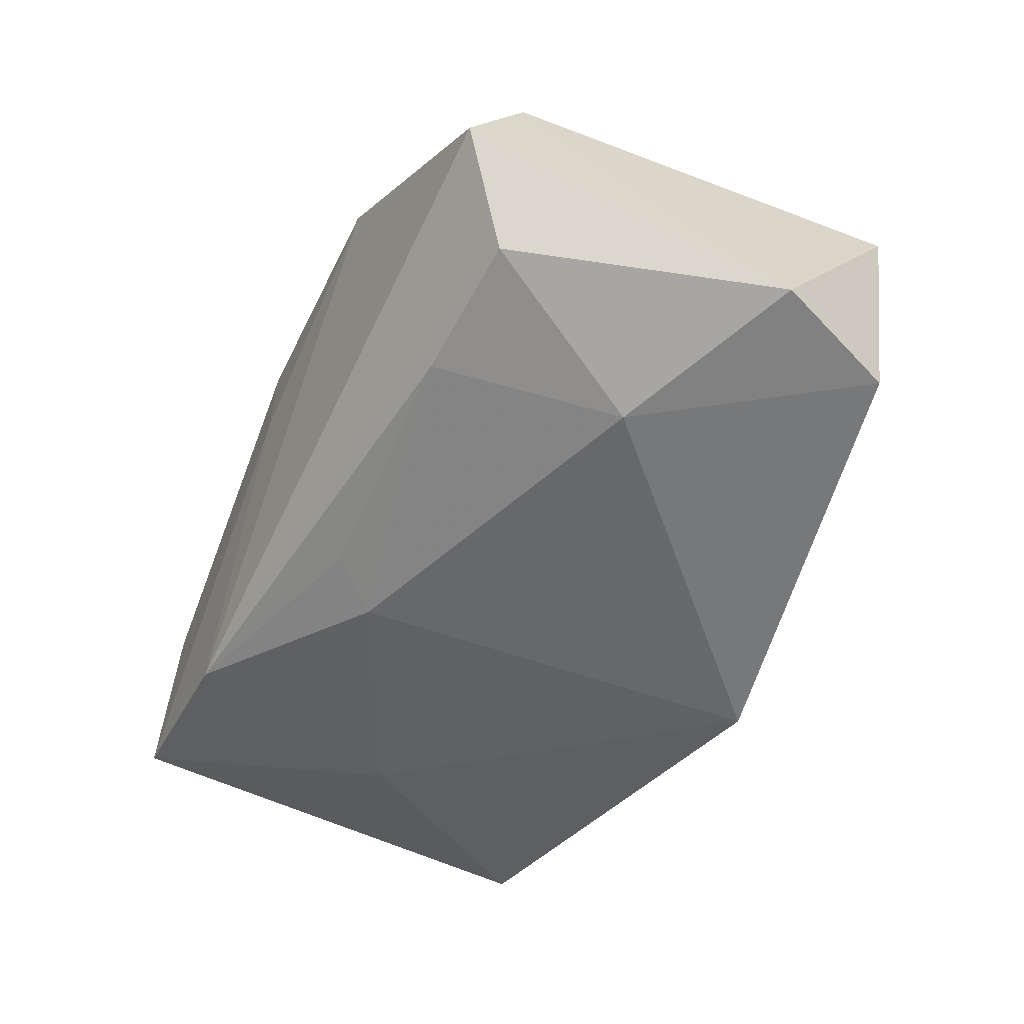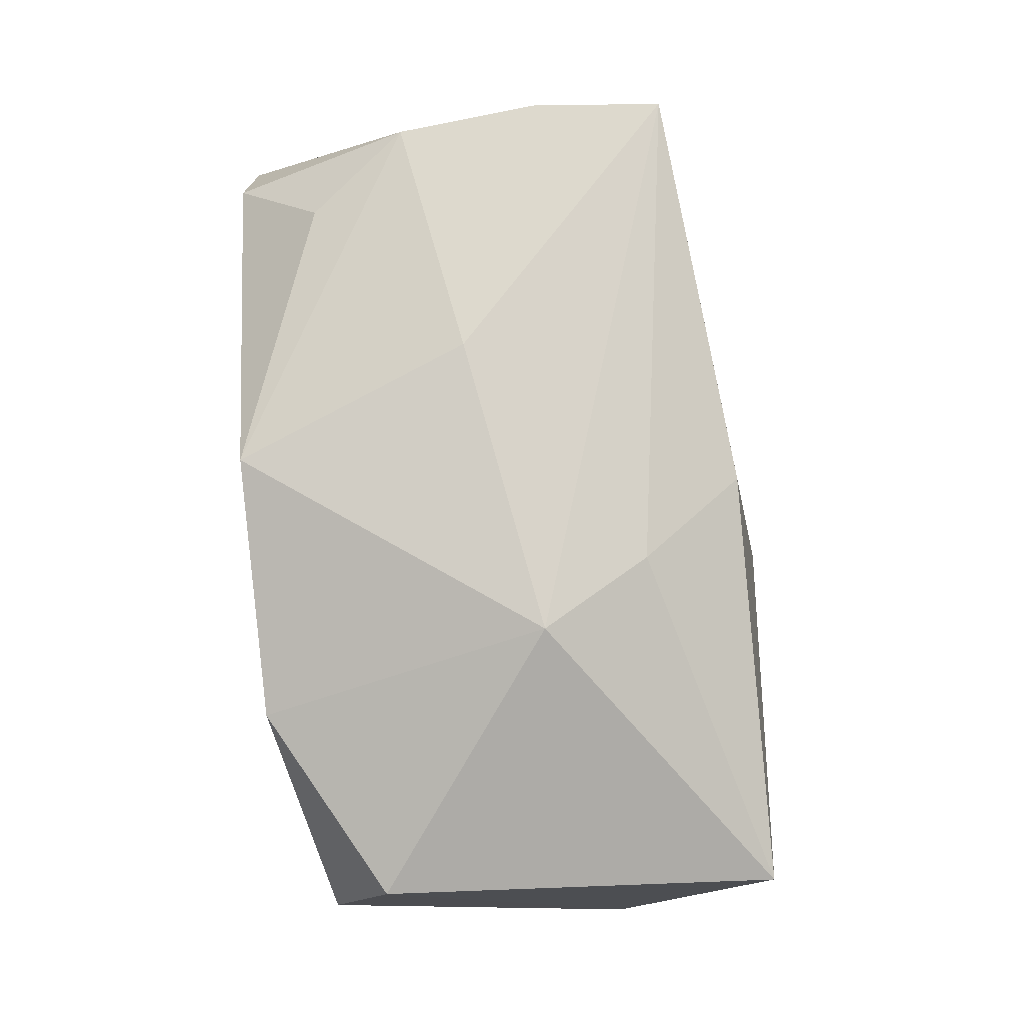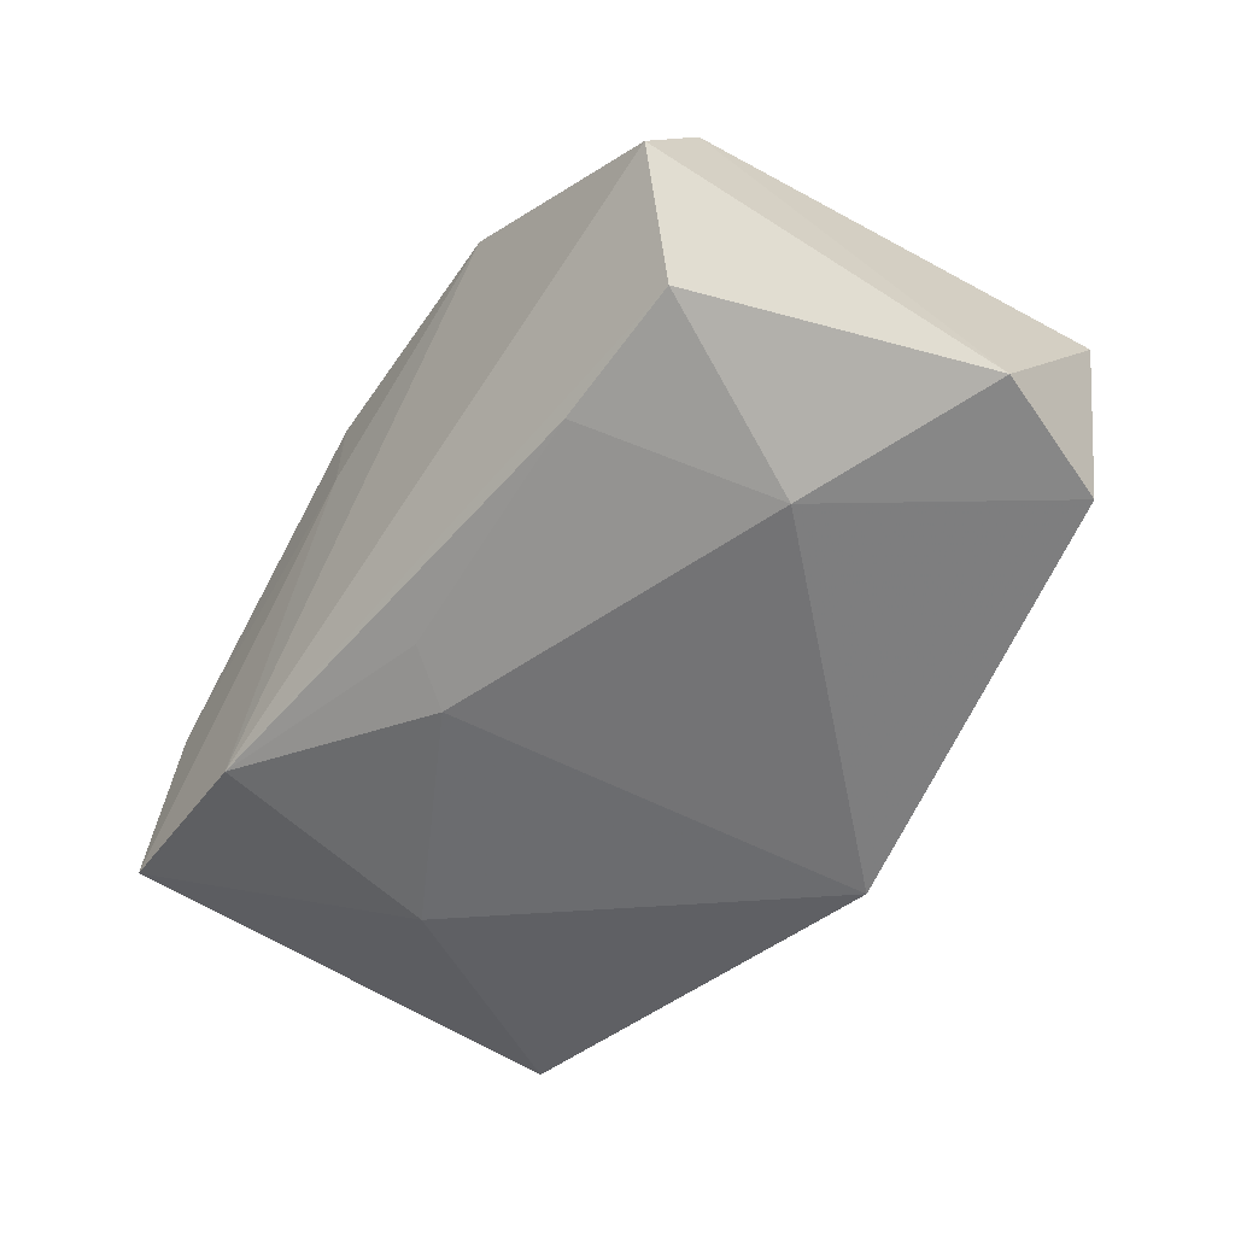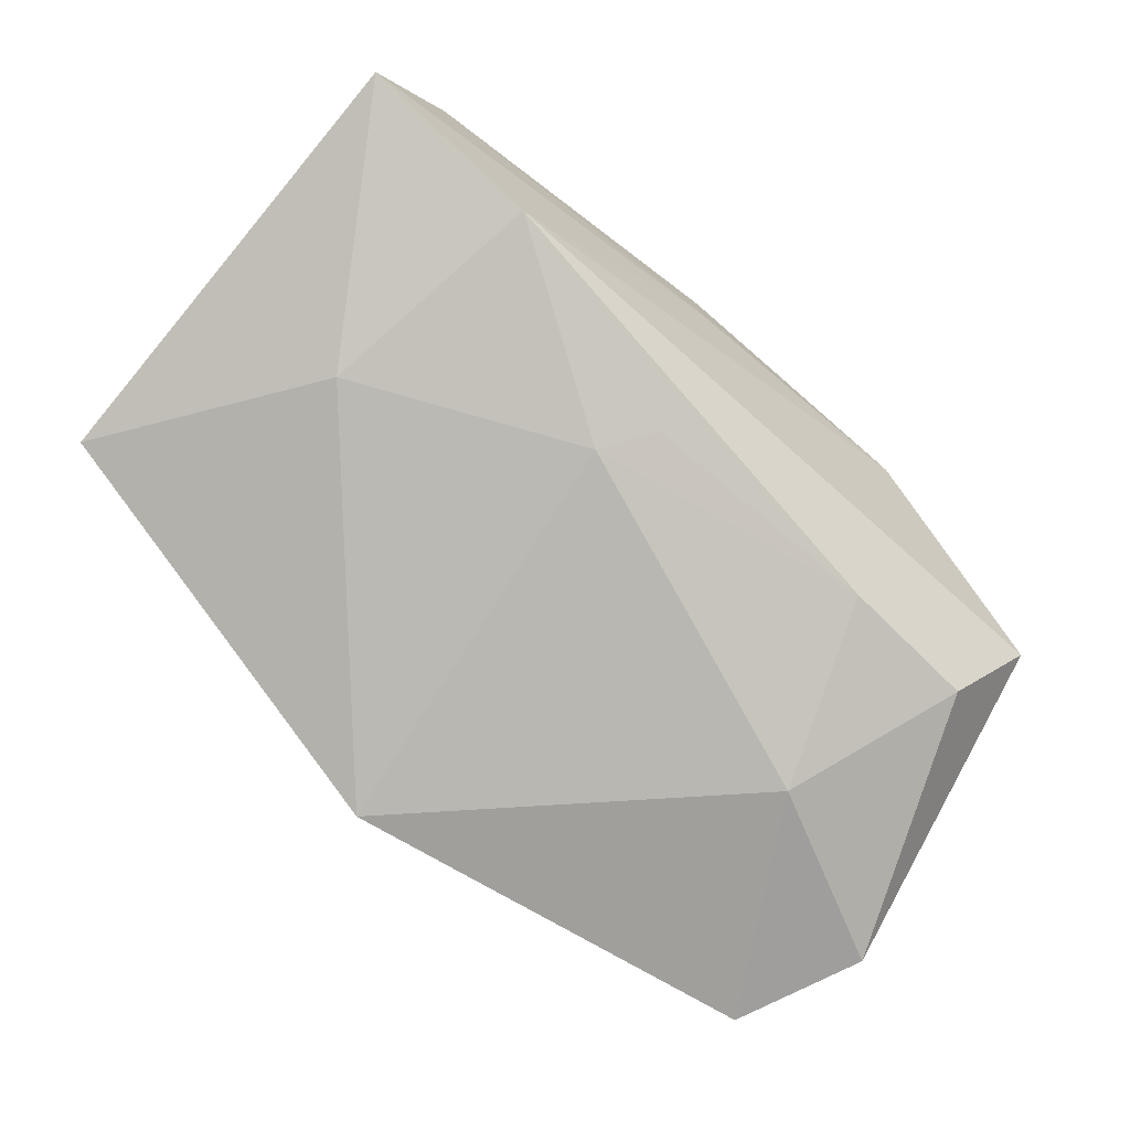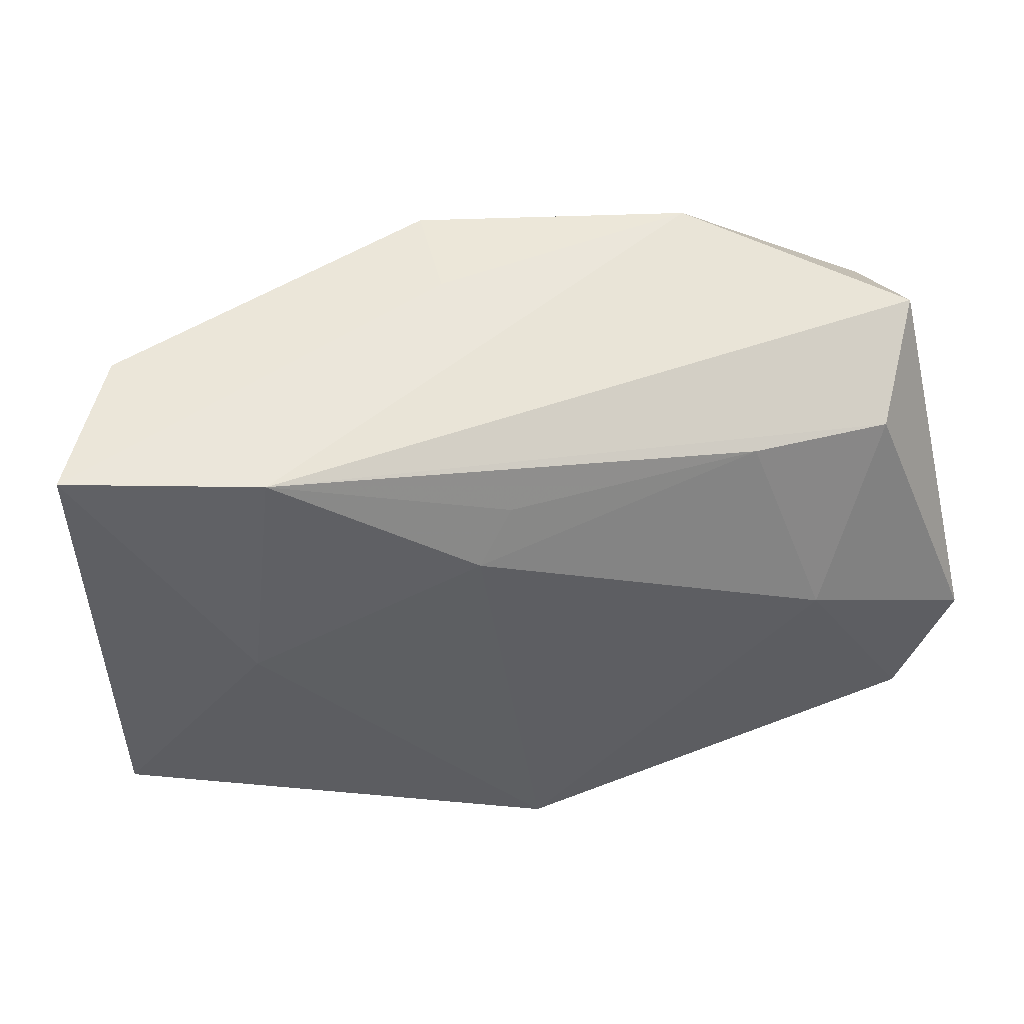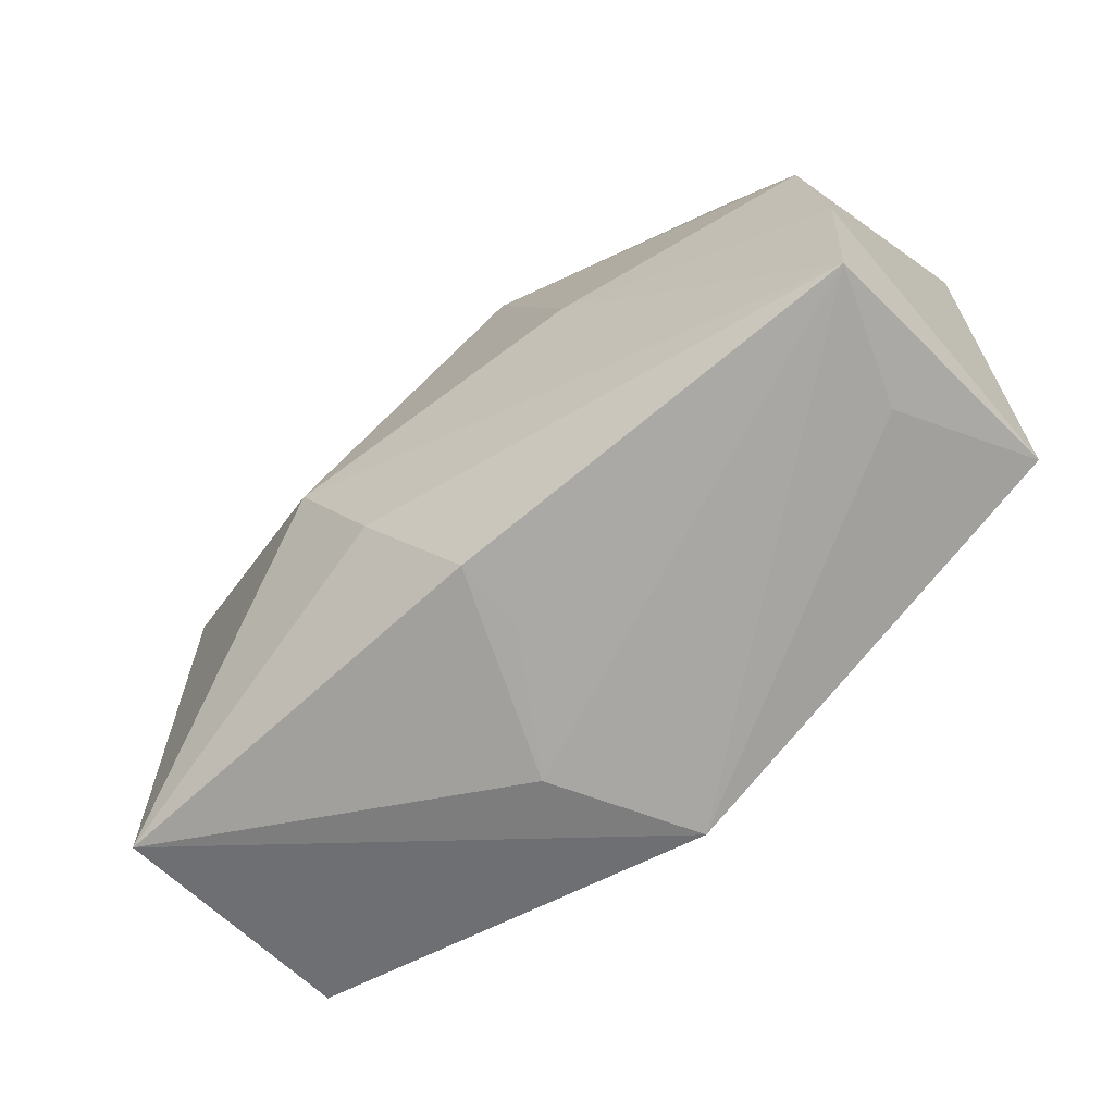
<metadata>
{"format":"obj","ext":"obj","renderer":"f3d","projection":"perspective","resolution":1024,"background":"white","views":[{"elev":-55.2,"azim":-114.4,"up":"+Z"},{"elev":79.6,"azim":-95.7,"up":"+Z"},{"elev":-57.9,"azim":-122.1,"up":"+Z"},{"elev":-76.4,"azim":139.7,"up":"+Z"},{"elev":50.0,"azim":165.2,"up":"+Y"},{"elev":-66.0,"azim":35.3,"up":"+Y"}]}
</metadata>
<code>
v -0.0006886 -0.02317 0.005296
v 0.03409 -0.01958 0.002364
v 0.004411 0.02607 0.01628
v -0.01998 0.02607 0.01092
v -0.03333 0.01627 -0.01151
v 0.00668 0.01247 -0.01527
v -0.02015 0.01726 -0.01245
v 0.04176 0.02432 -0.006587
v -0.02574 0.0005966 -0.01847
v 0.03654 0.007664 0.01555
v 0.003265 0.01703 -0.01333
v -0.04053 -0.02172 0.006833
v 0.02448 0.0238 -0.01098
v -0.001417 -0.02218 0.01214
v 0.004479 0.02607 0.007312
v -0.03744 -0.01954 -0.01637
v -0.03815 0.01604 0.008689
v 0.03732 -0.01858 0.01456
v 0.01322 0.003463 0.01848
v 0.04137 -0.01759 -0.009091
v 0.001812 -0.02588 -0.01847
v 0.02933 0.01698 0.01441
v -0.04247 -0.007689 -0.01629
v -0.01515 -0.001557 0.01881
v -0.00661 -0.02538 -0.006525
v 0.0277 0.002608 -0.01359
v -0.008991 -0.01204 0.01644
v 0.03531 0.0249 0.005802
v -0.0388 0.02176 -0.001713
v 0.03822 -0.005848 0.01502
f 23 29 5
f 21 12 16
f 16 12 23
f 27 18 24
f 24 12 27
f 18 27 14
f 14 27 12
f 17 29 23
f 23 12 17
f 17 12 24
f 26 21 6
f 26 20 21
f 2 18 21
f 21 20 2
f 2 20 18
f 23 5 9
f 6 21 9
f 21 16 9
f 9 16 23
f 25 12 21
f 25 14 12
f 21 18 25
f 29 17 4
f 4 17 24
f 6 9 7
f 7 9 5
f 18 14 1
f 1 25 18
f 14 25 1
f 29 4 13
f 13 5 29
f 13 7 5
f 13 26 6
f 22 10 28
f 6 7 11
f 11 13 6
f 7 13 11
f 24 18 19
f 15 13 4
f 3 15 4
f 28 15 3
f 22 28 3
f 3 4 24
f 3 10 22
f 24 19 3
f 3 19 10
f 30 19 18
f 10 19 30
f 18 20 30
f 13 15 8
f 8 15 28
f 20 26 8
f 26 13 8
f 8 30 20
f 8 28 10
f 10 30 8

</code>
